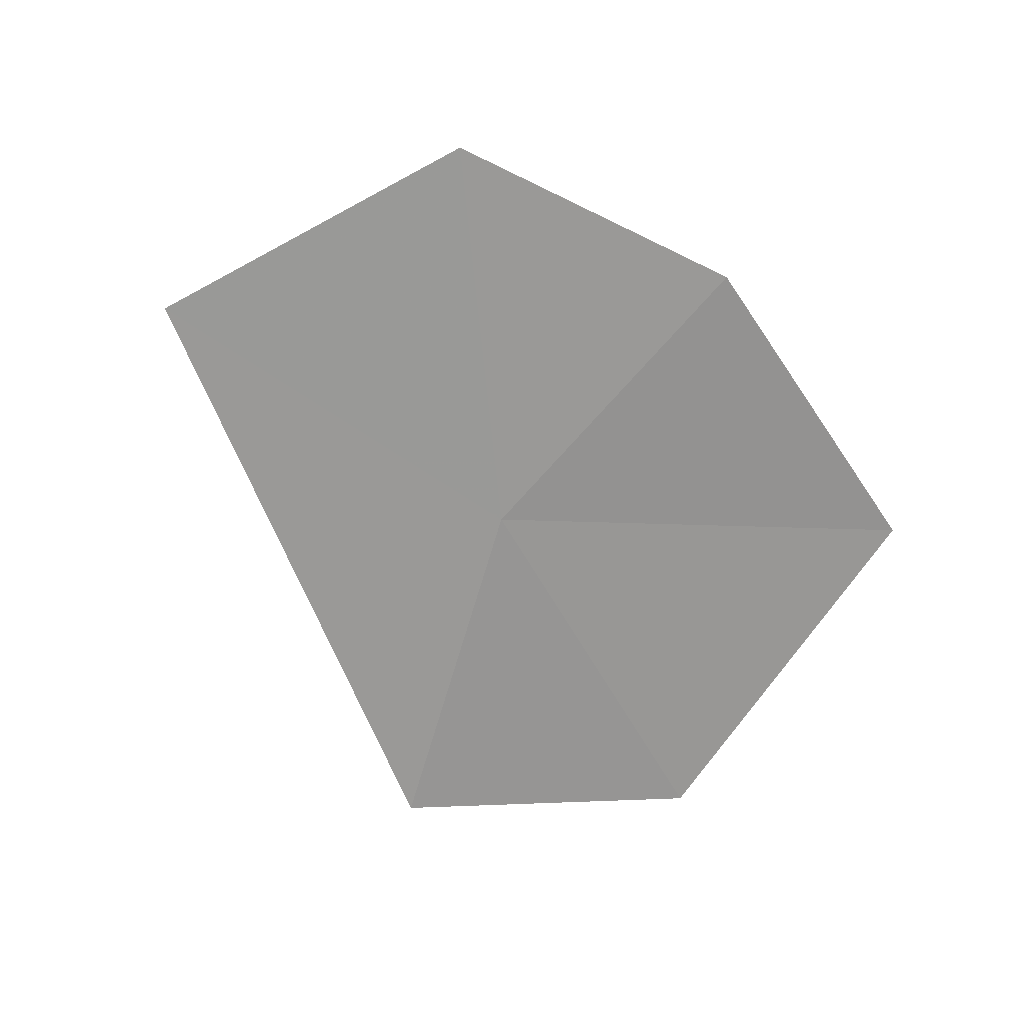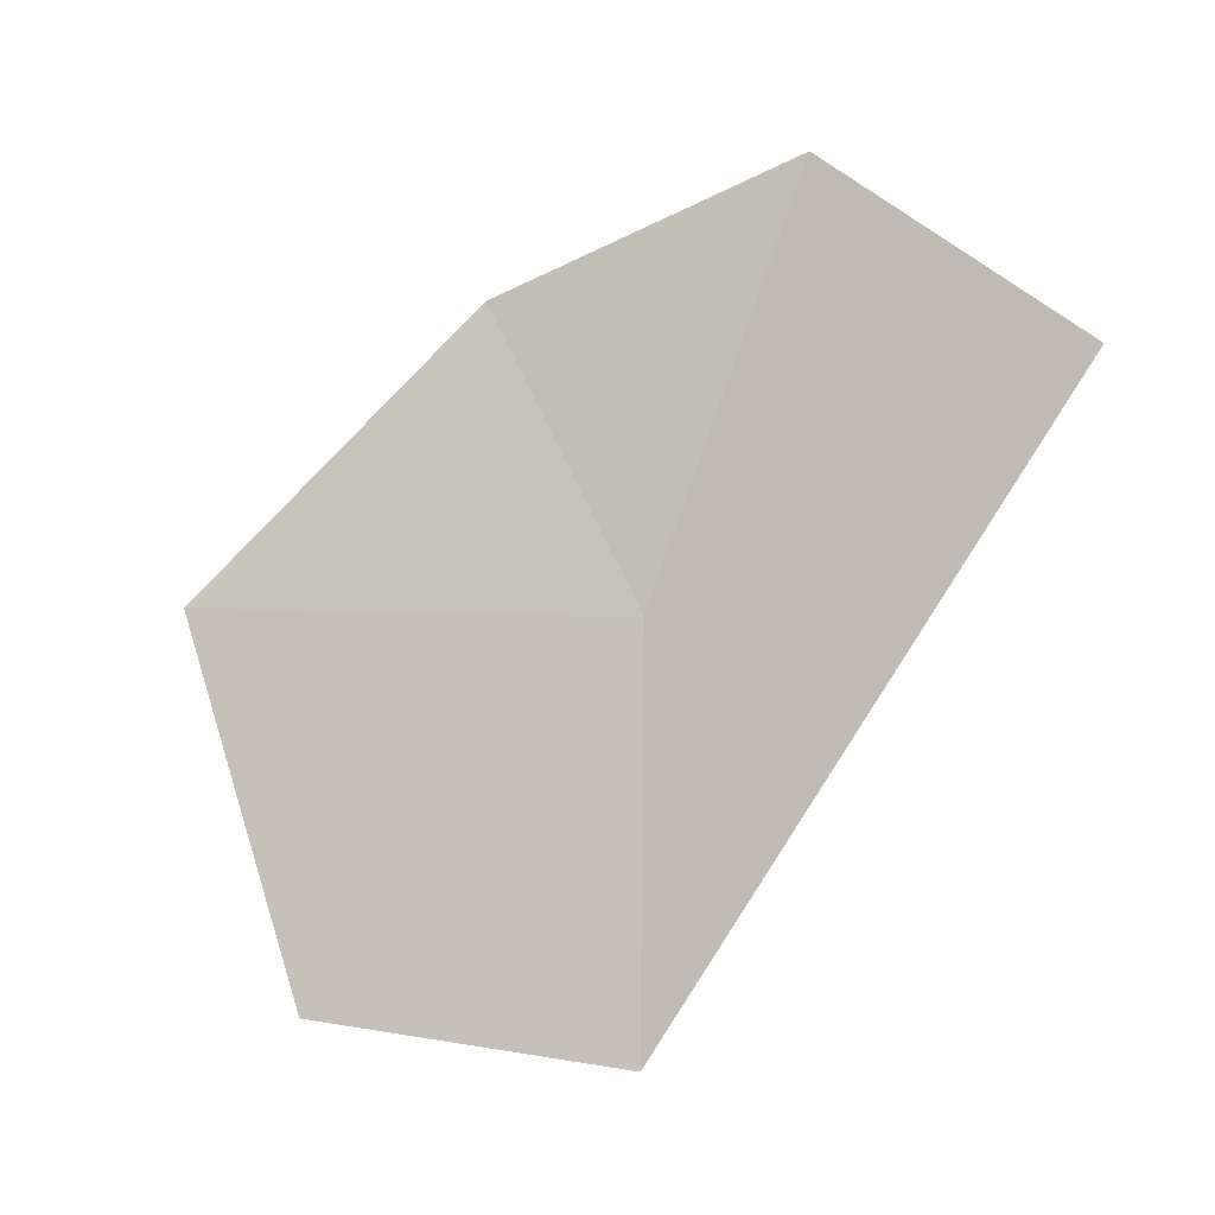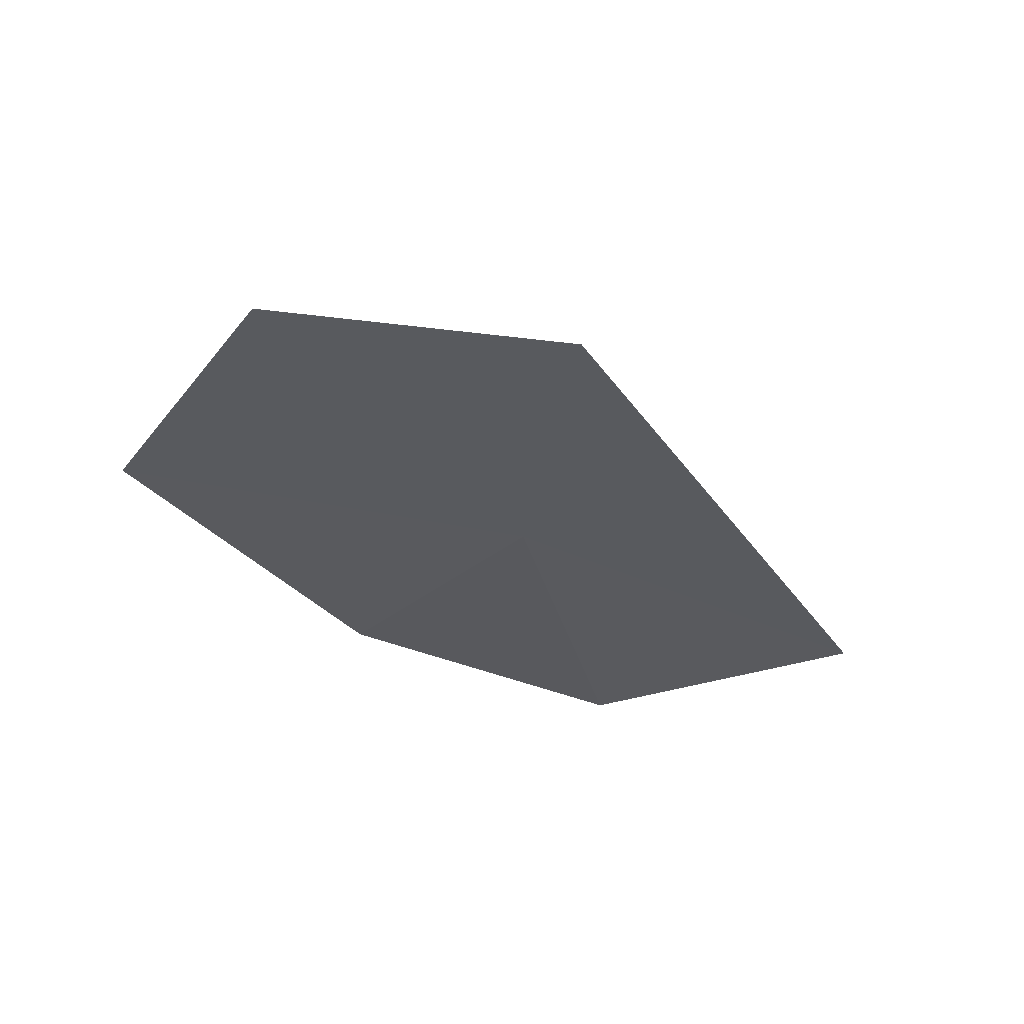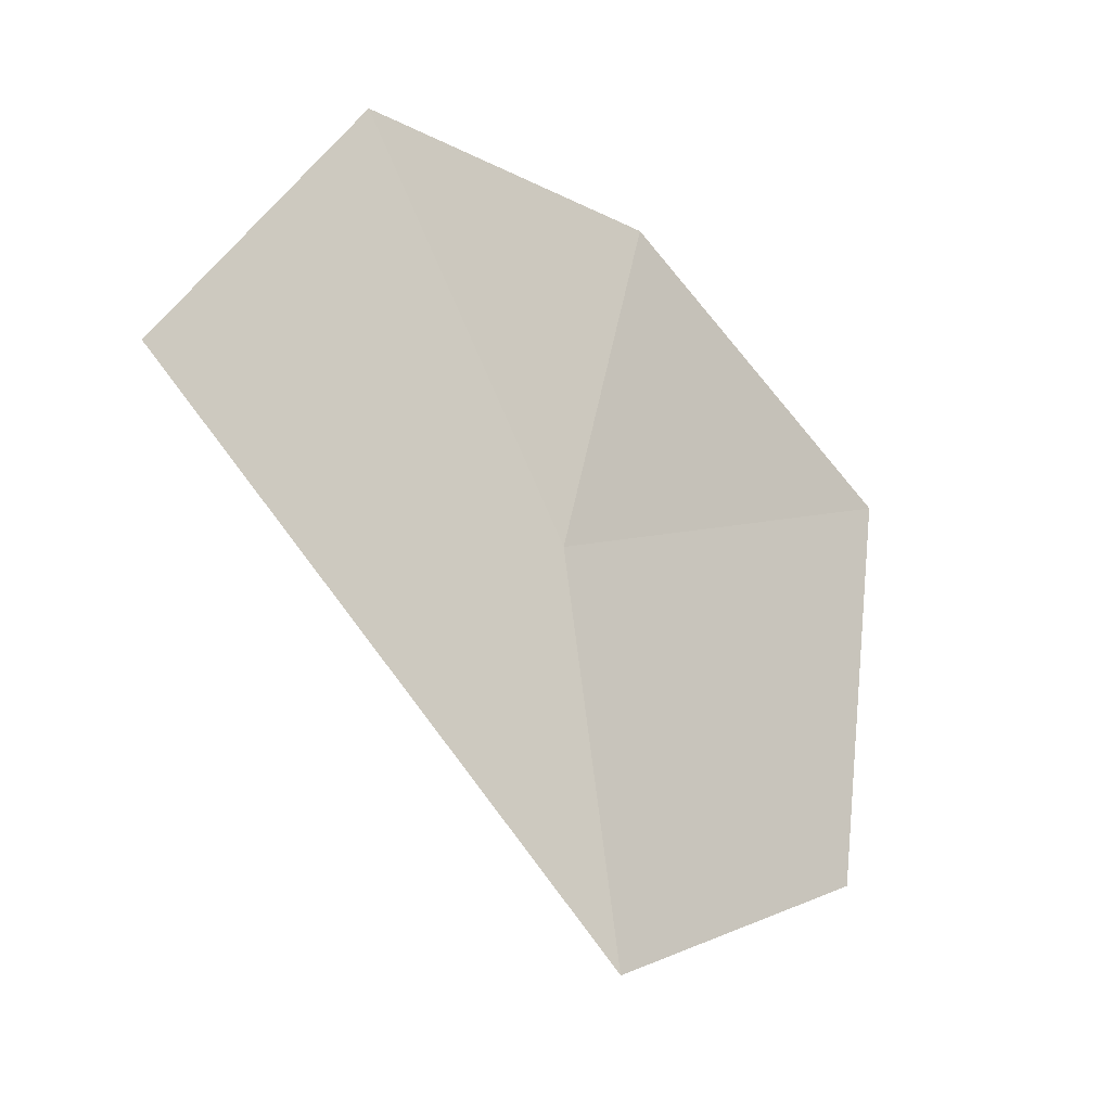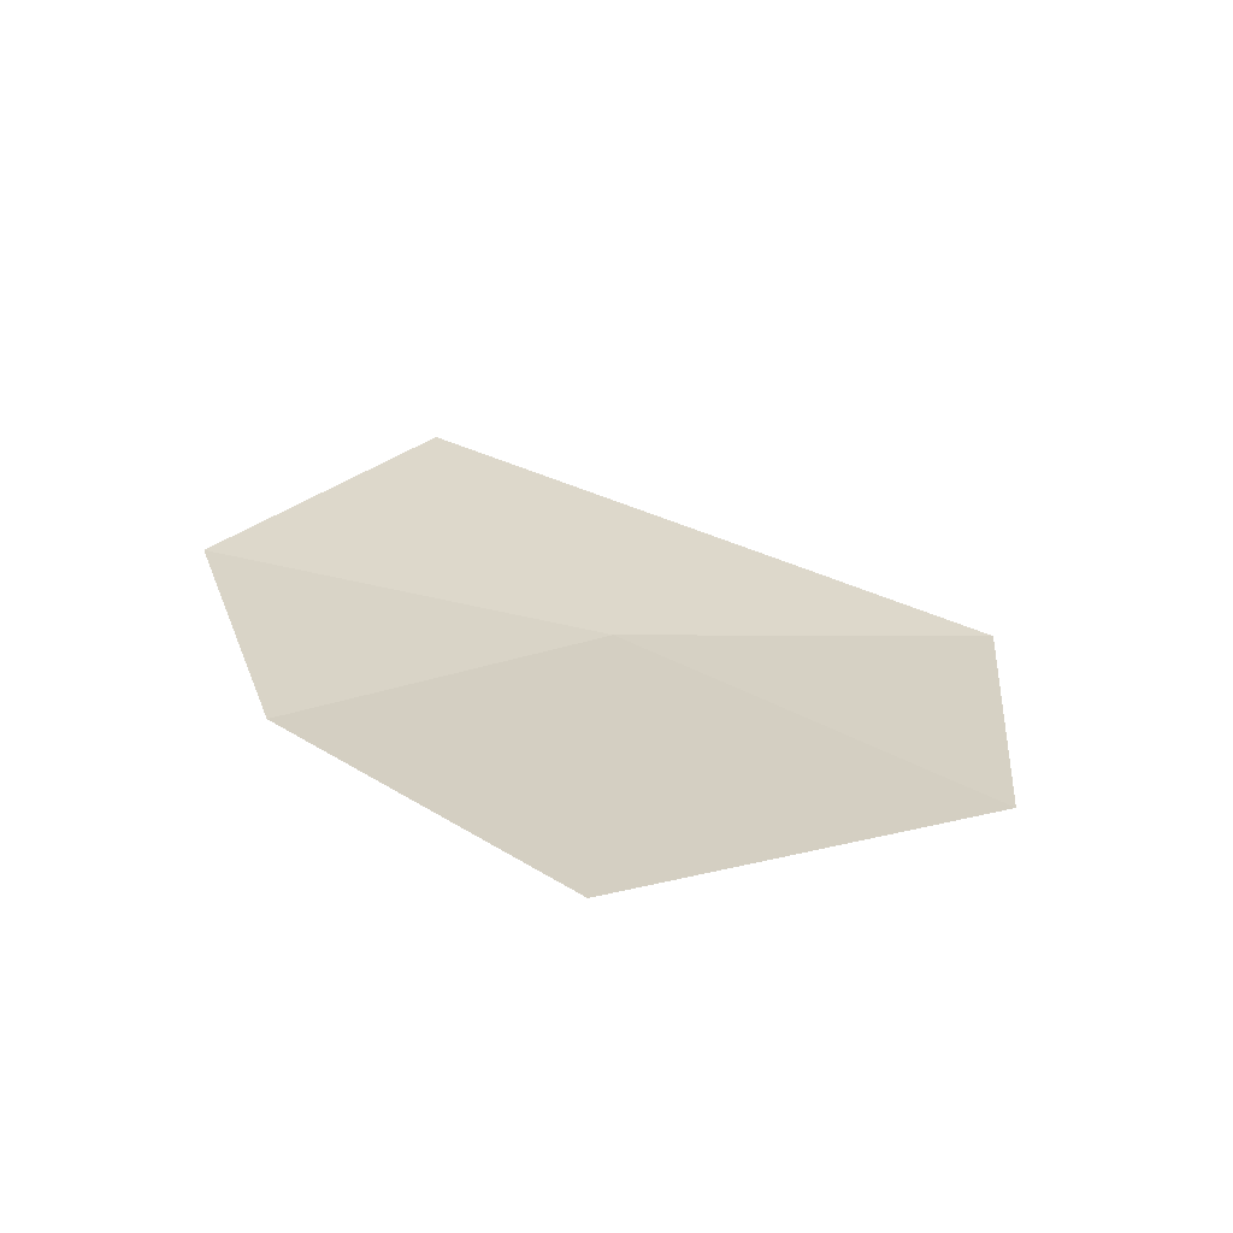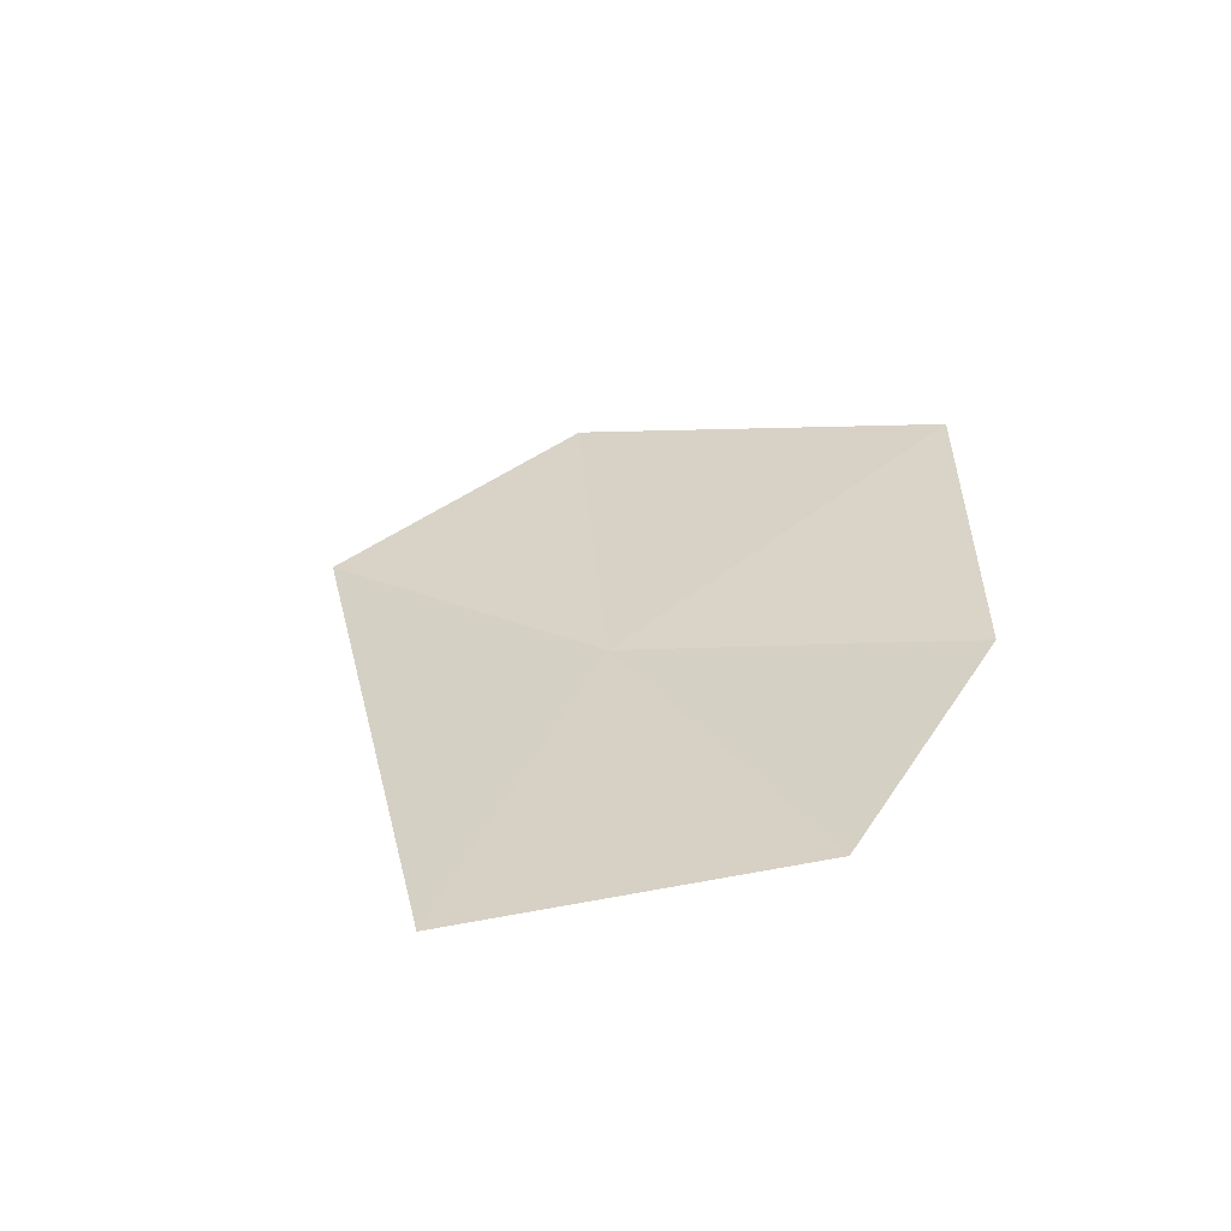
<metadata>
{"format":"obj","ext":"obj","renderer":"f3d","projection":"perspective","resolution":1024,"background":"white","views":[{"elev":-65.1,"azim":-21.8,"up":"+Y"},{"elev":-28.1,"azim":-141.7,"up":"+Z"},{"elev":-36.0,"azim":166.5,"up":"+Y"},{"elev":-12.3,"azim":-34.7,"up":"+Z"},{"elev":37.0,"azim":78.0,"up":"+Y"},{"elev":28.5,"azim":-55.3,"up":"+Y"}]}
</metadata>
<code>
v 1.237 -10.35 34.09
v 2.098 -10.28 33.4
v 1.321 -10.44 33.16
v 2.361 -10.1 34.38
v 1.562 -10.2 34.94
v 0.1775 -10.42 34.37
v 0.751 -10.3 35.03
f 1 3 2
f 1 2 4
f 1 4 5
f 1 5 7
f 1 7 6
f 1 6 3

</code>
